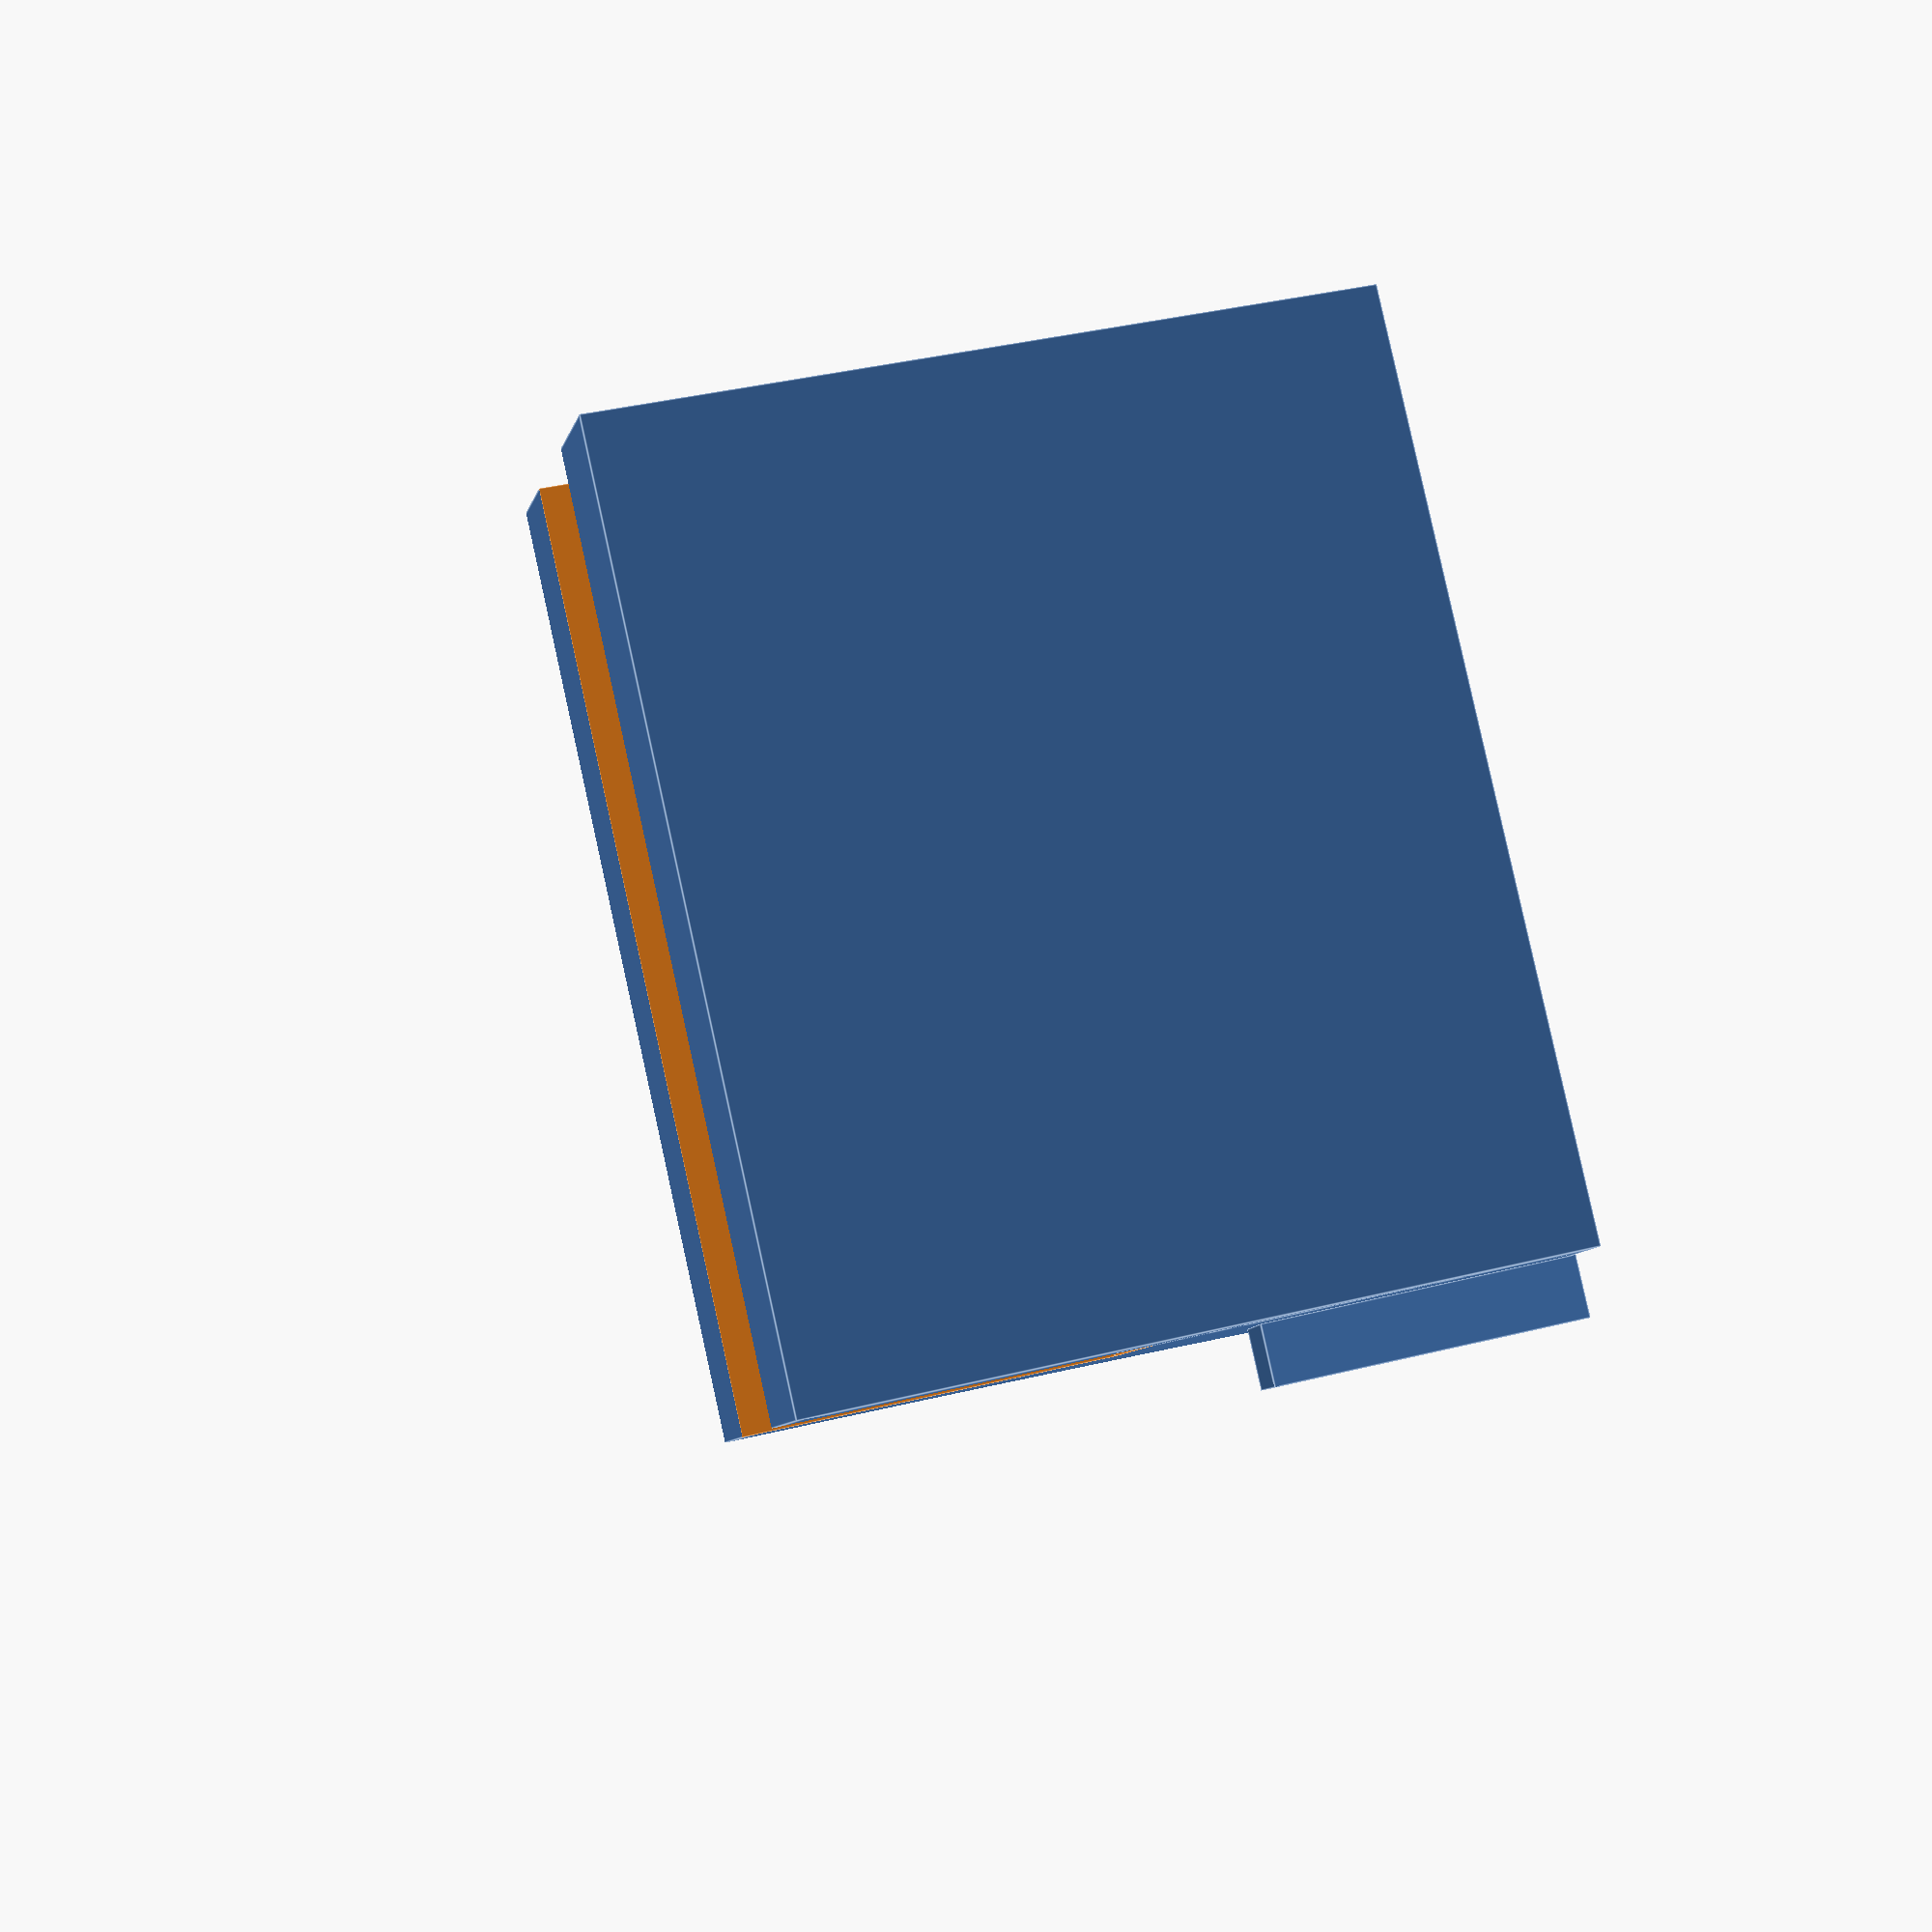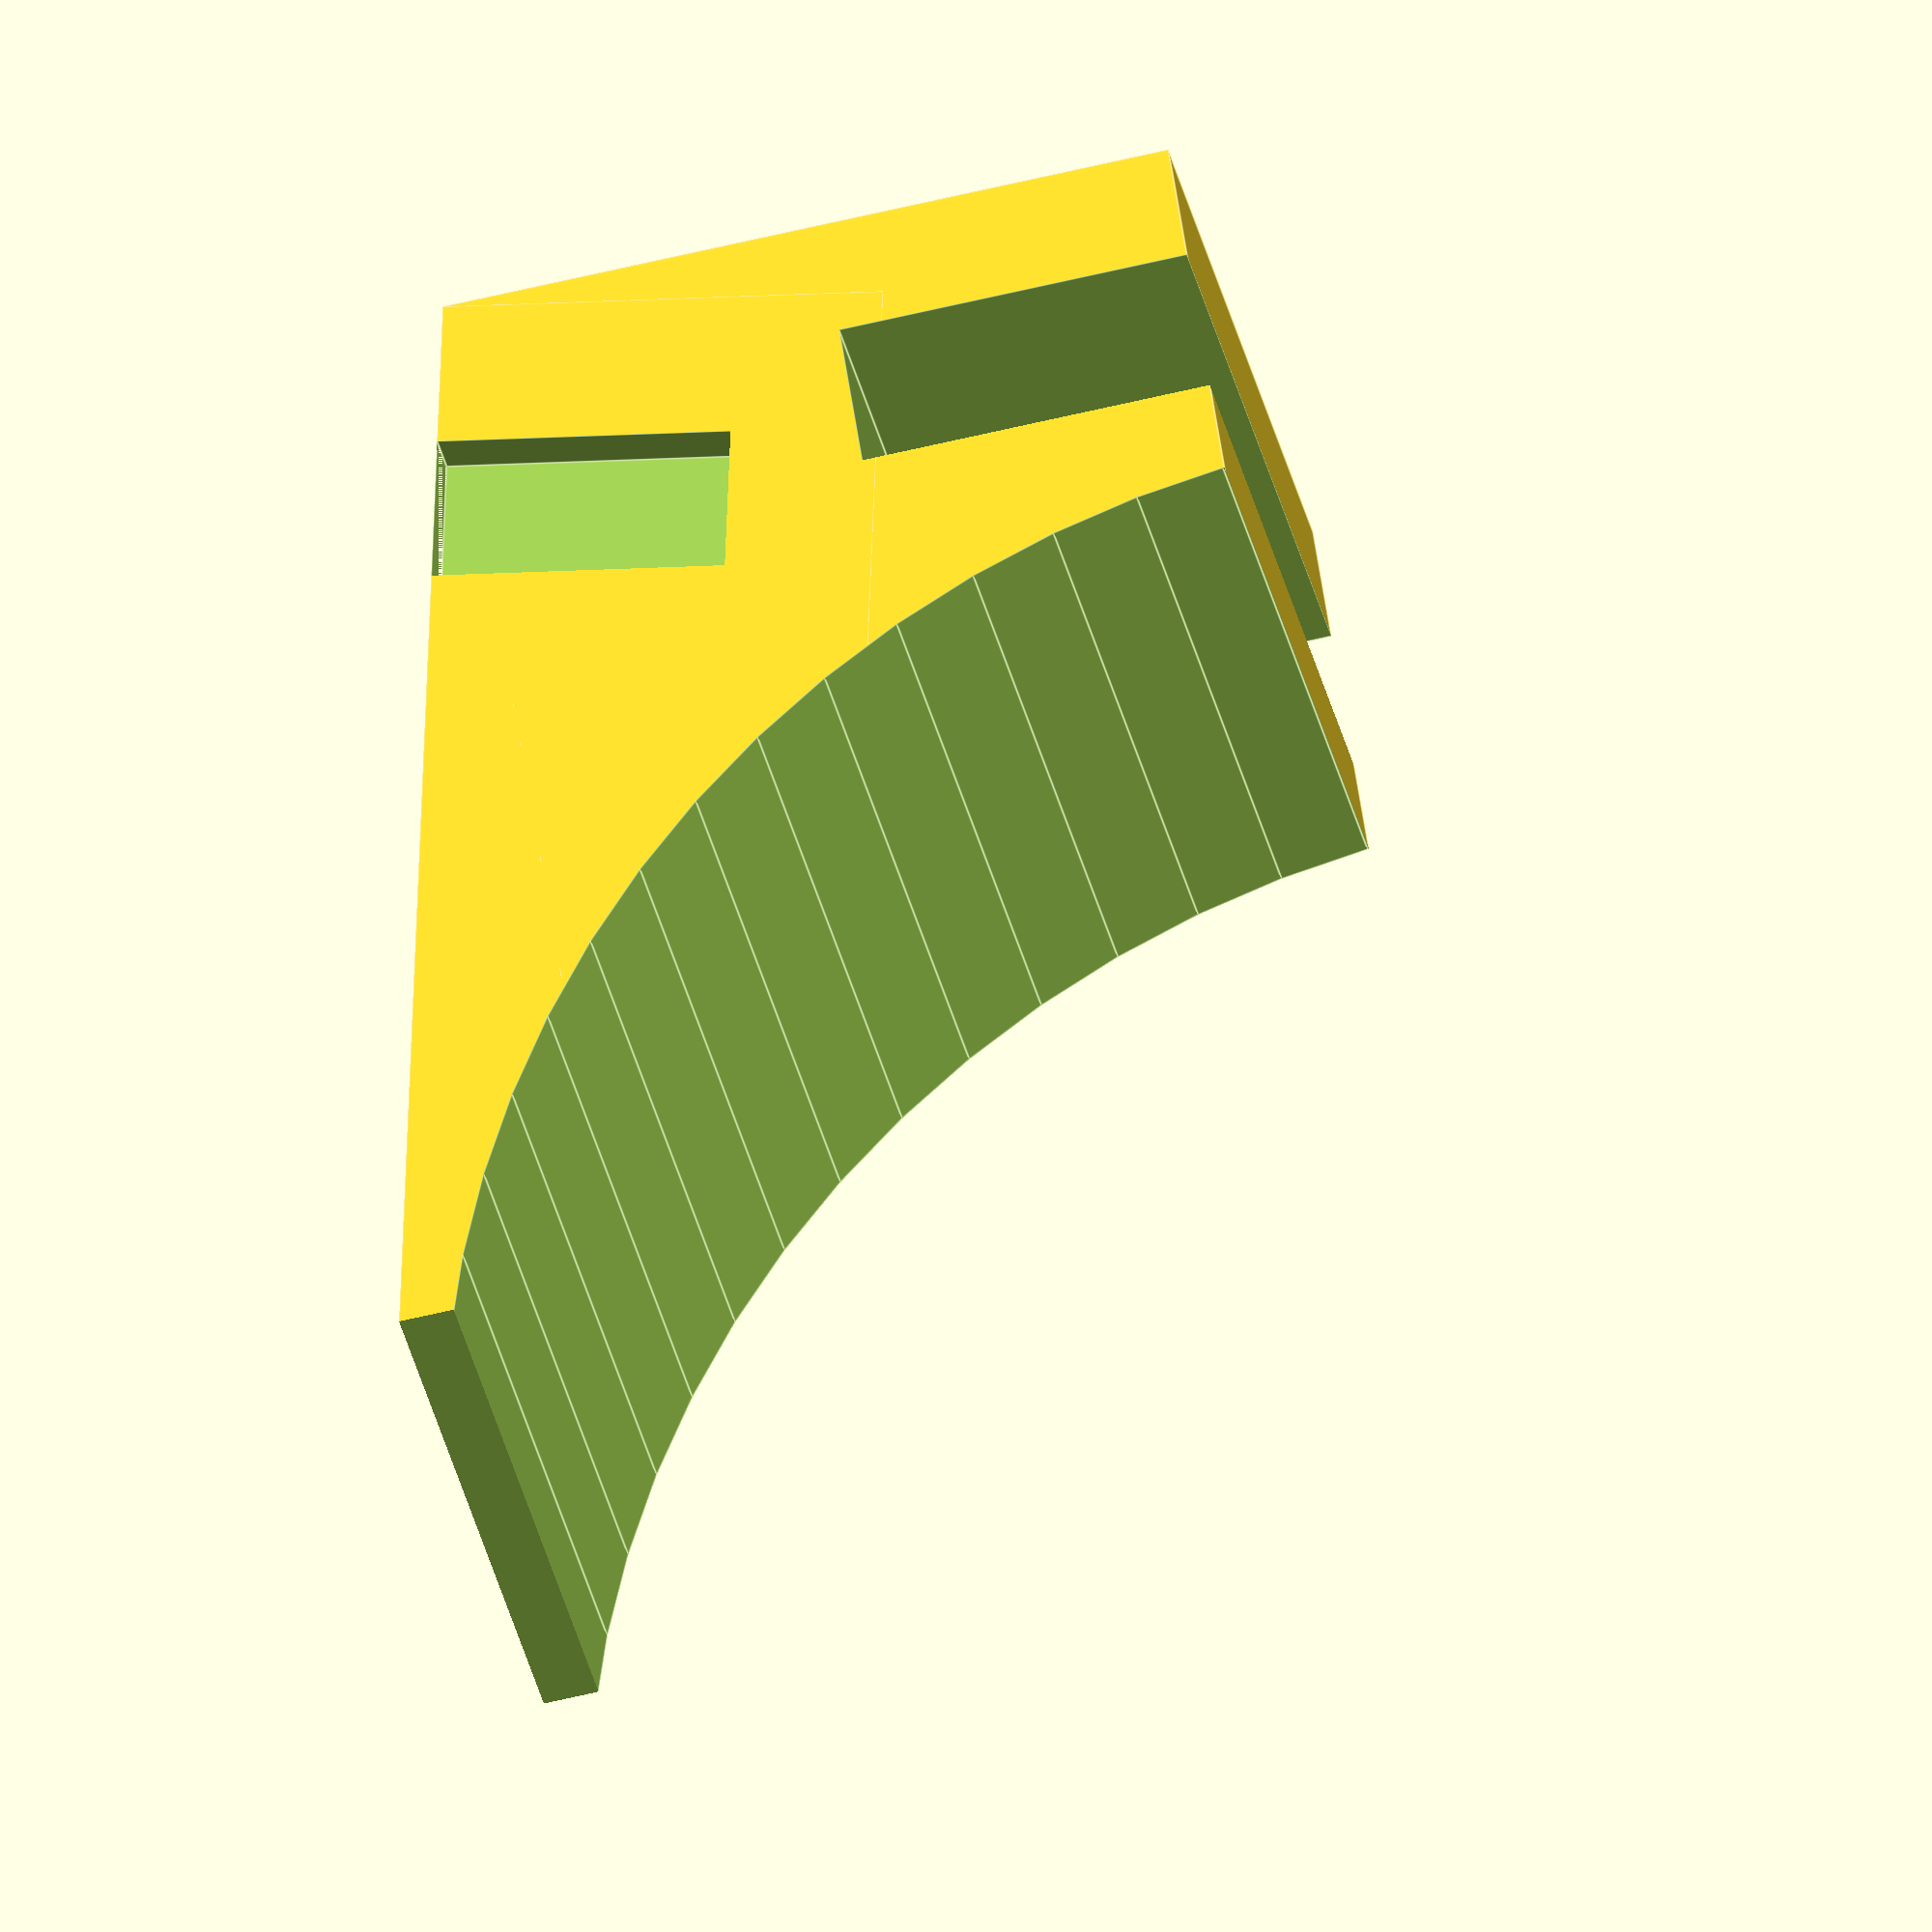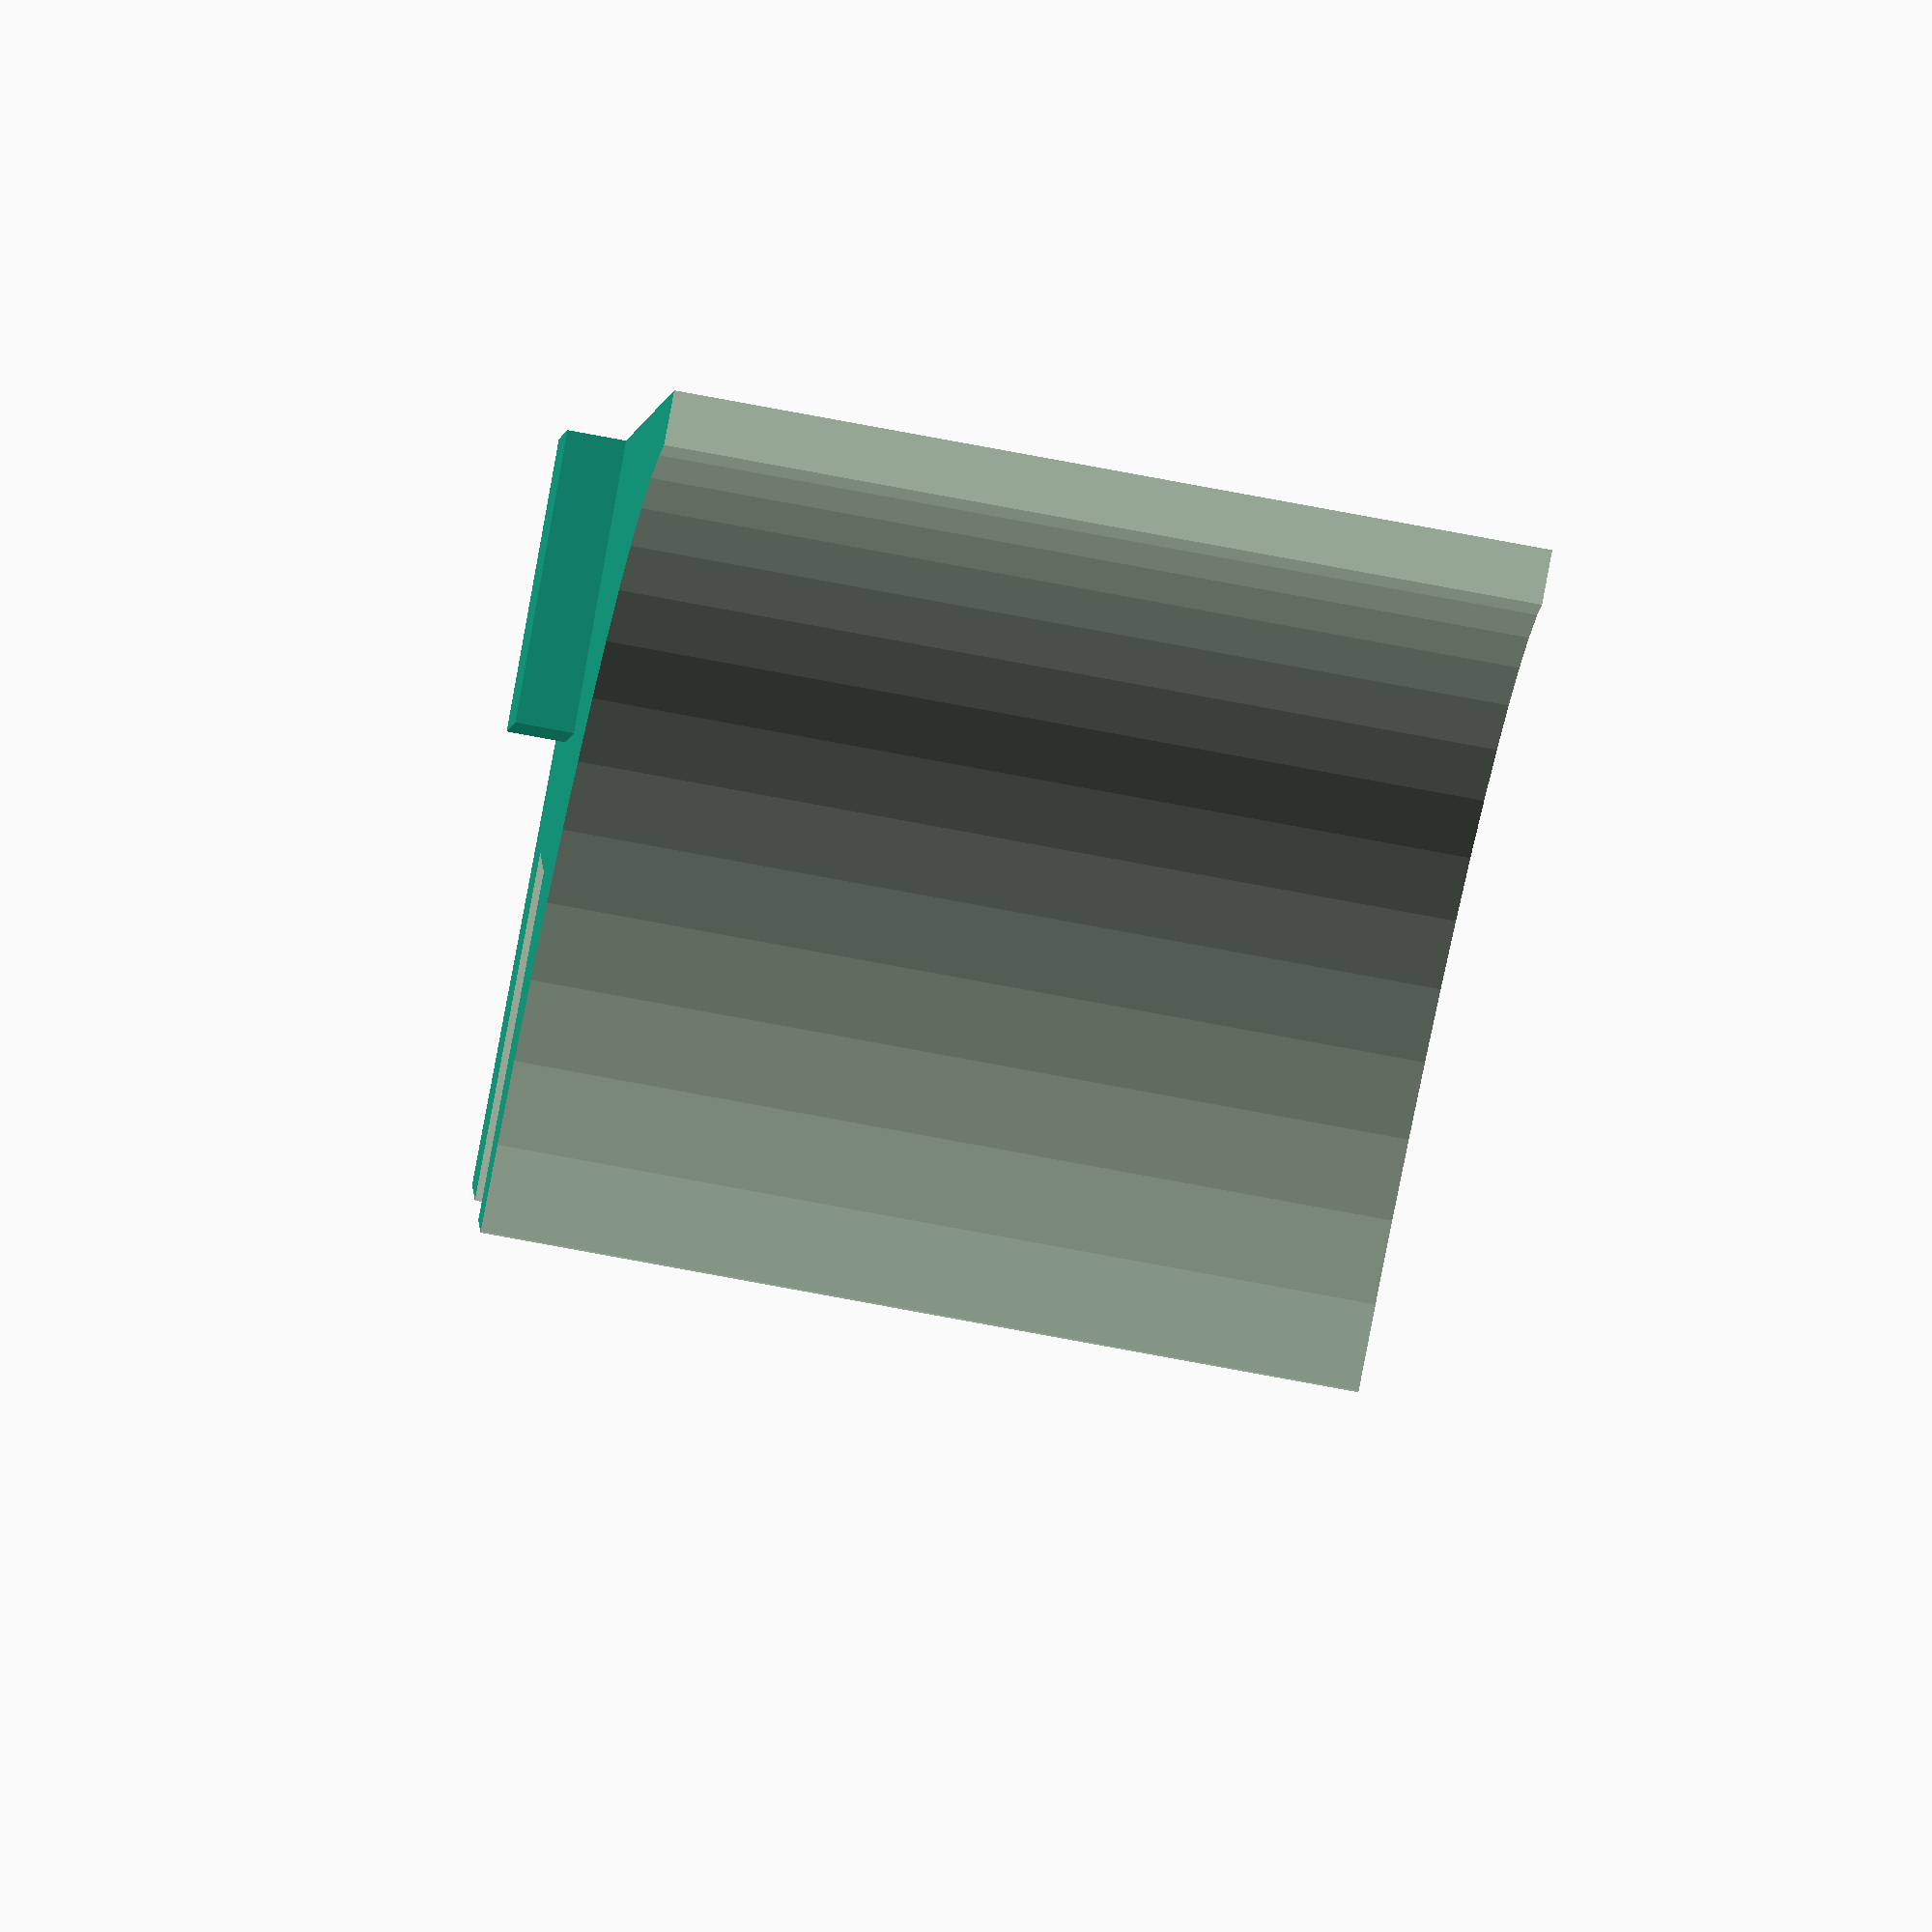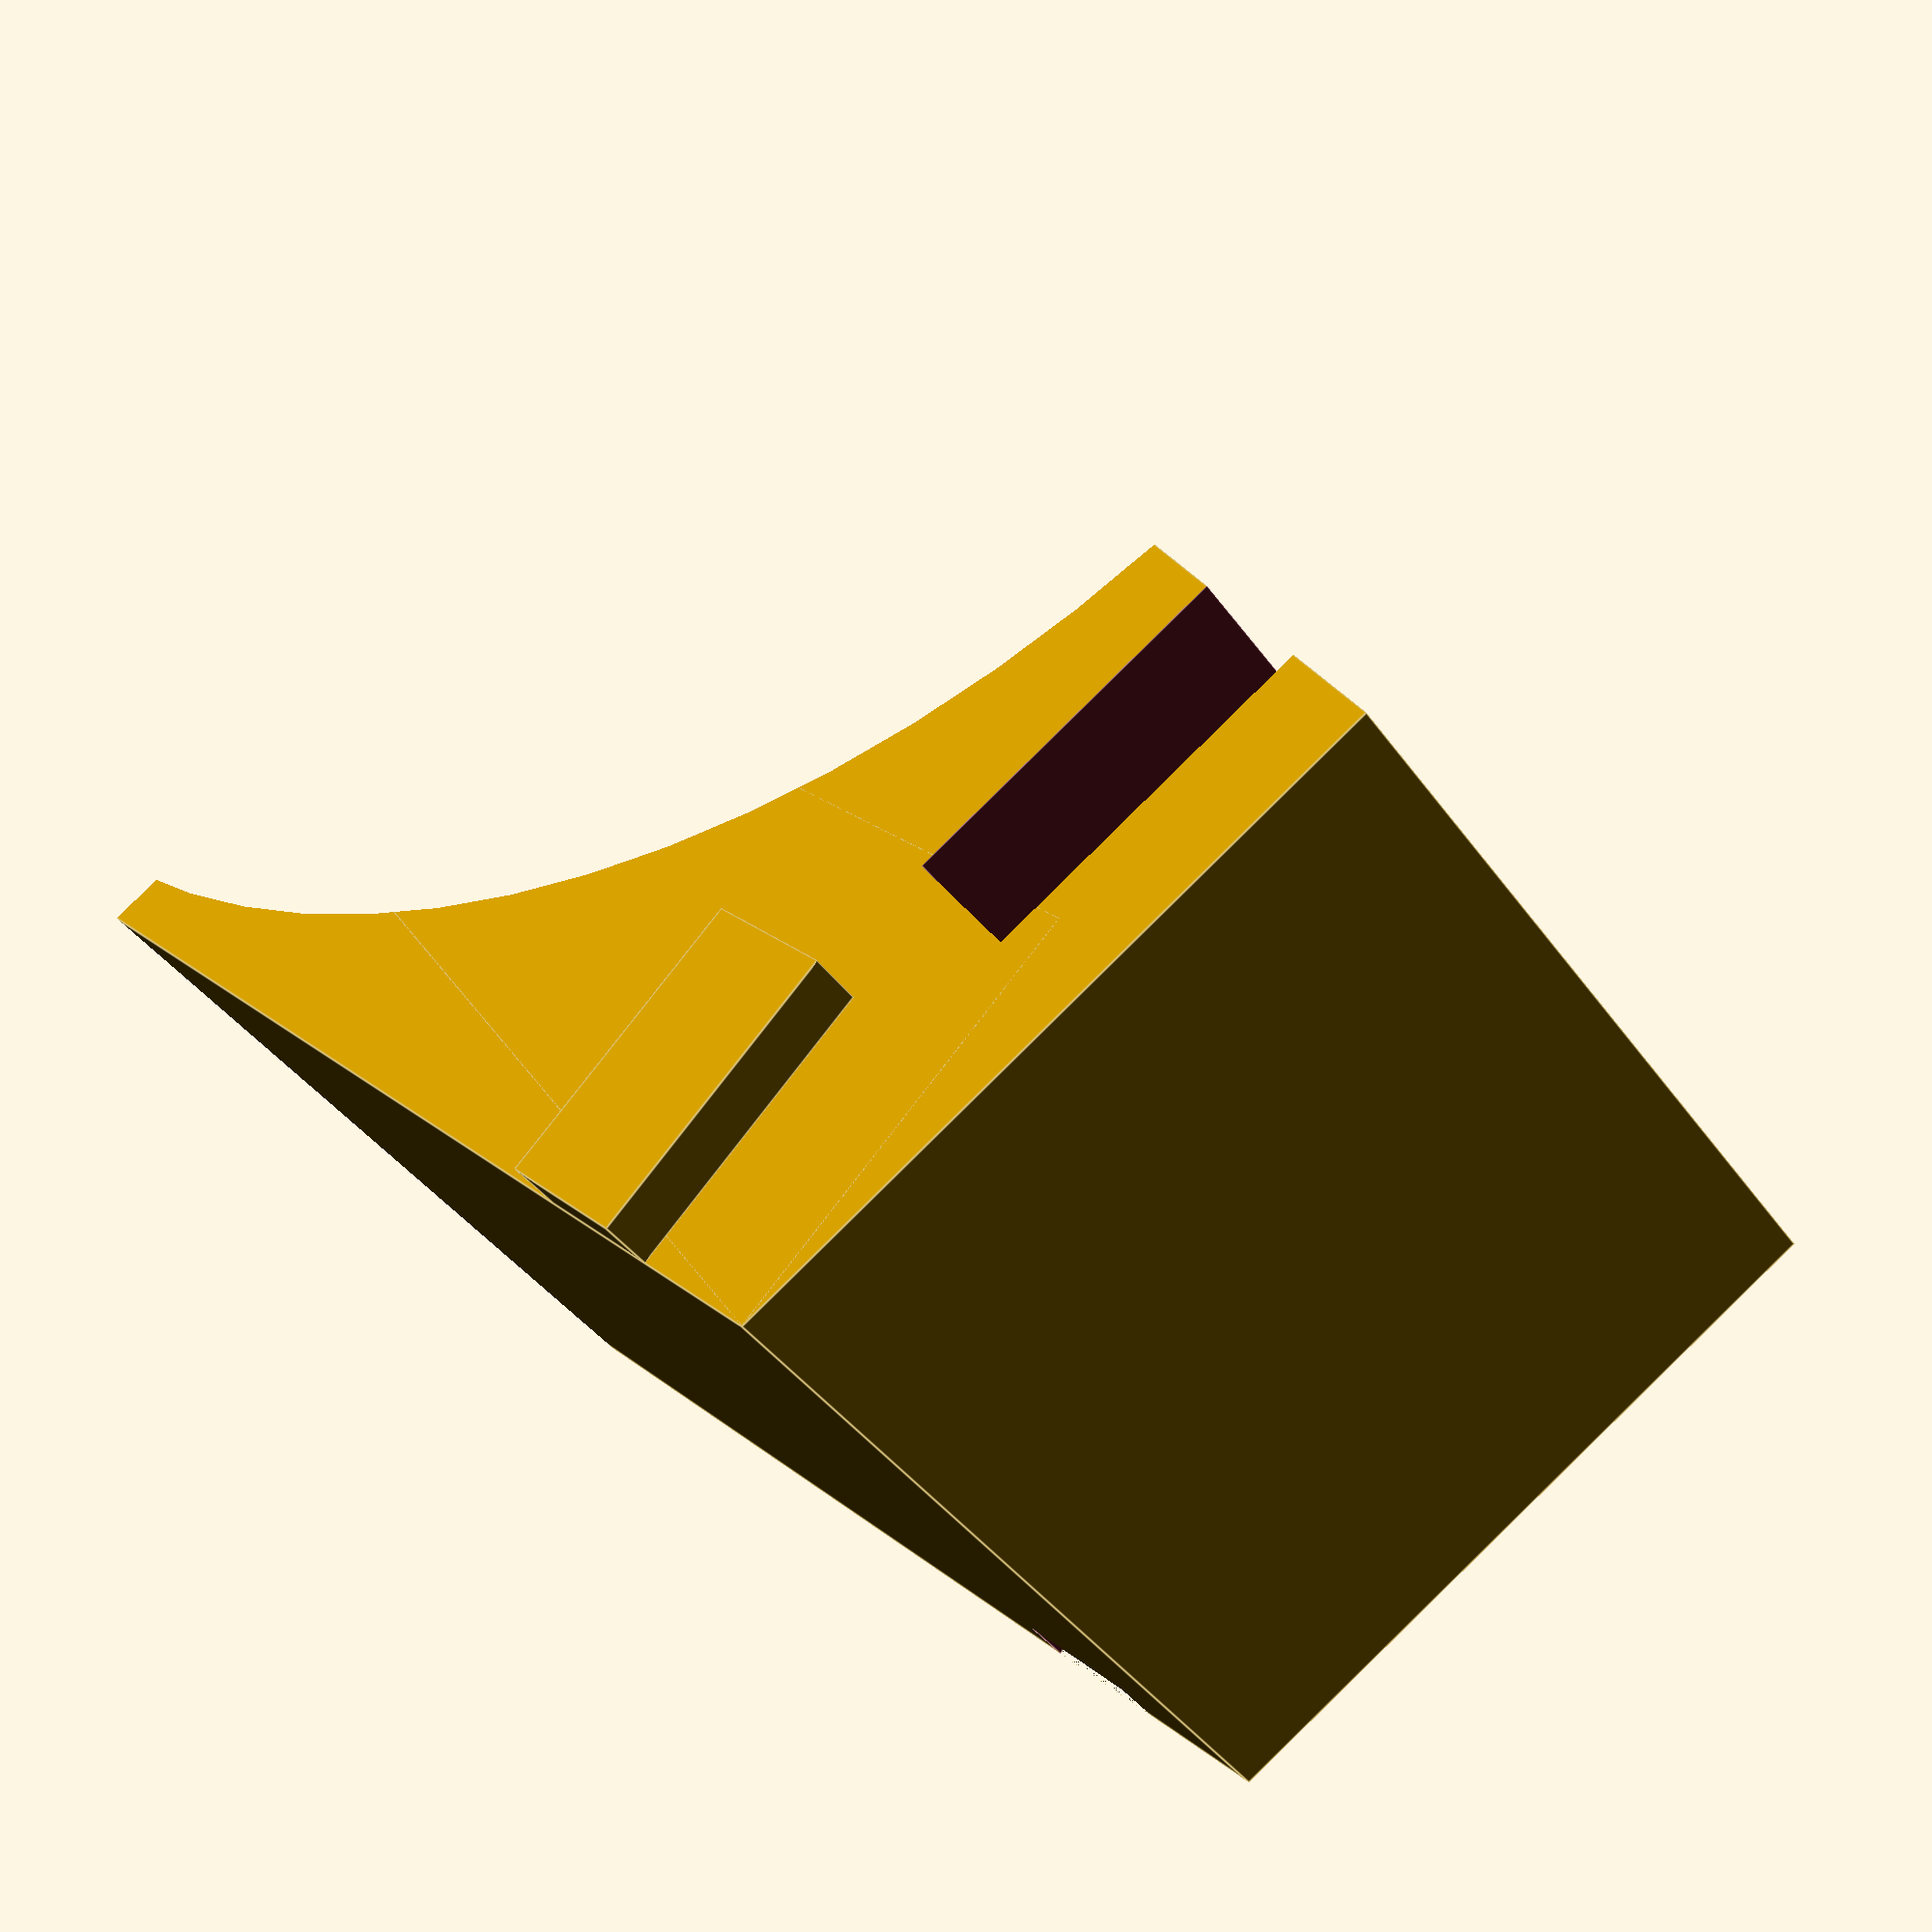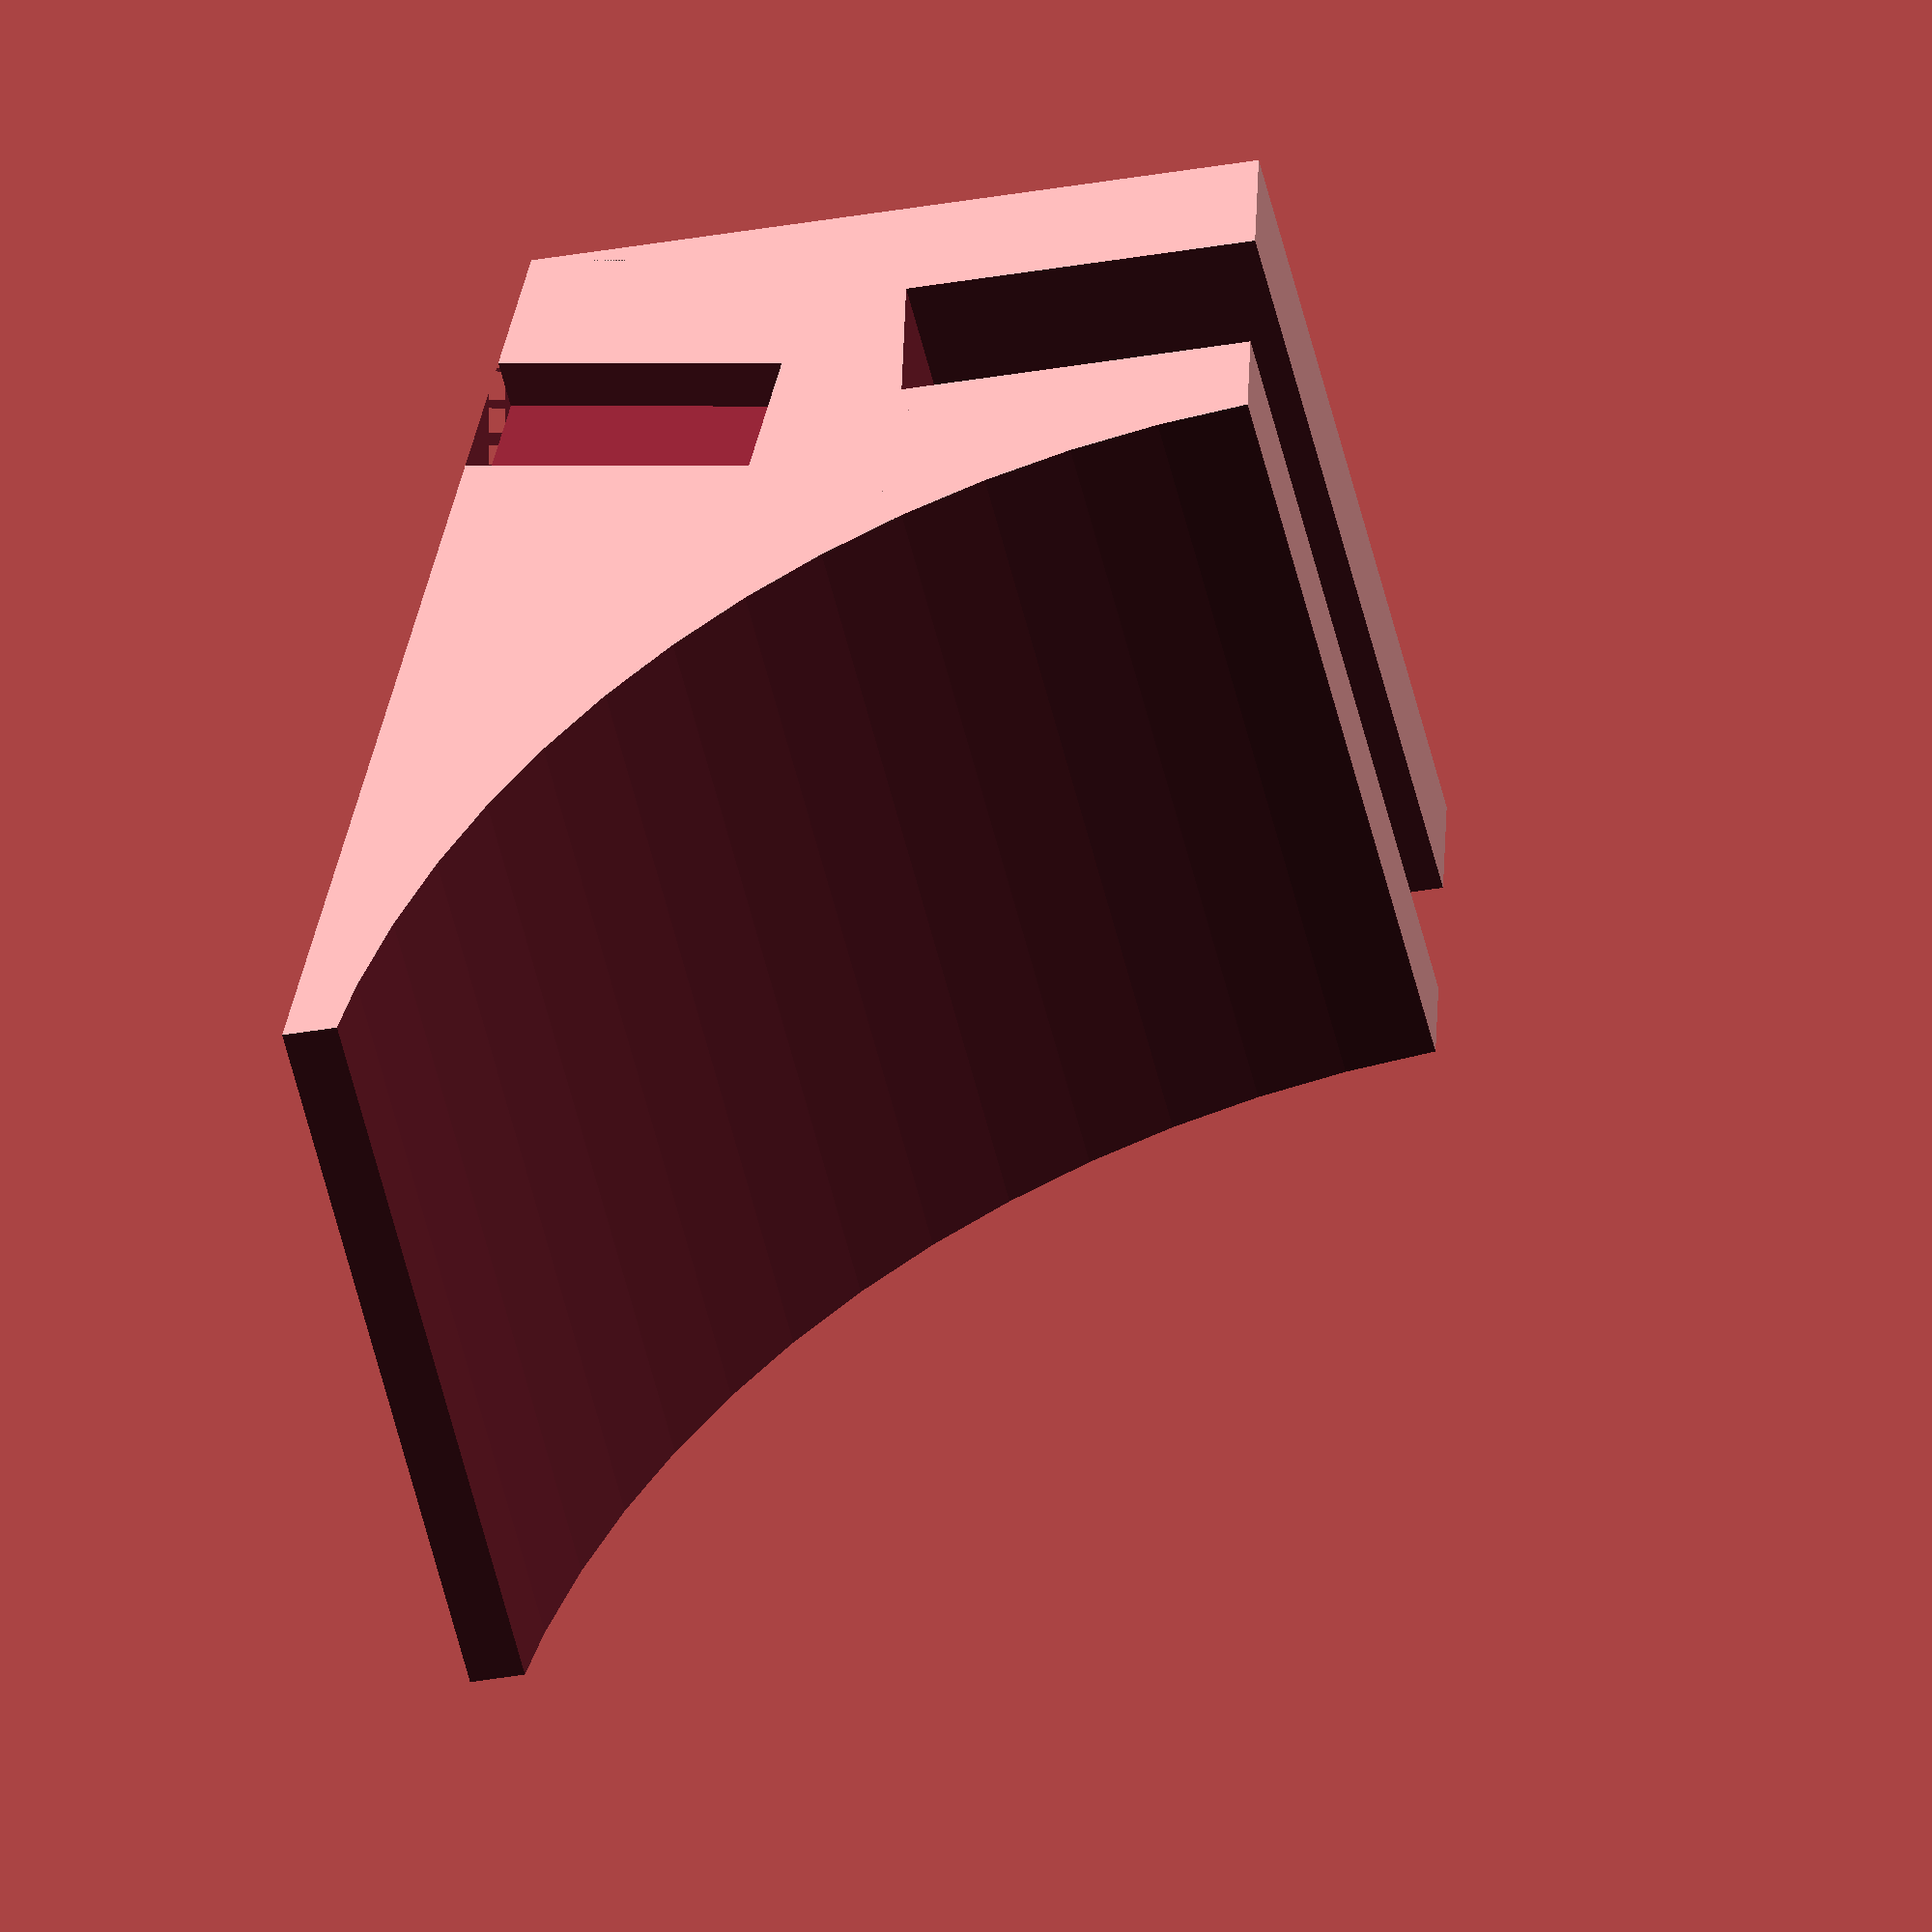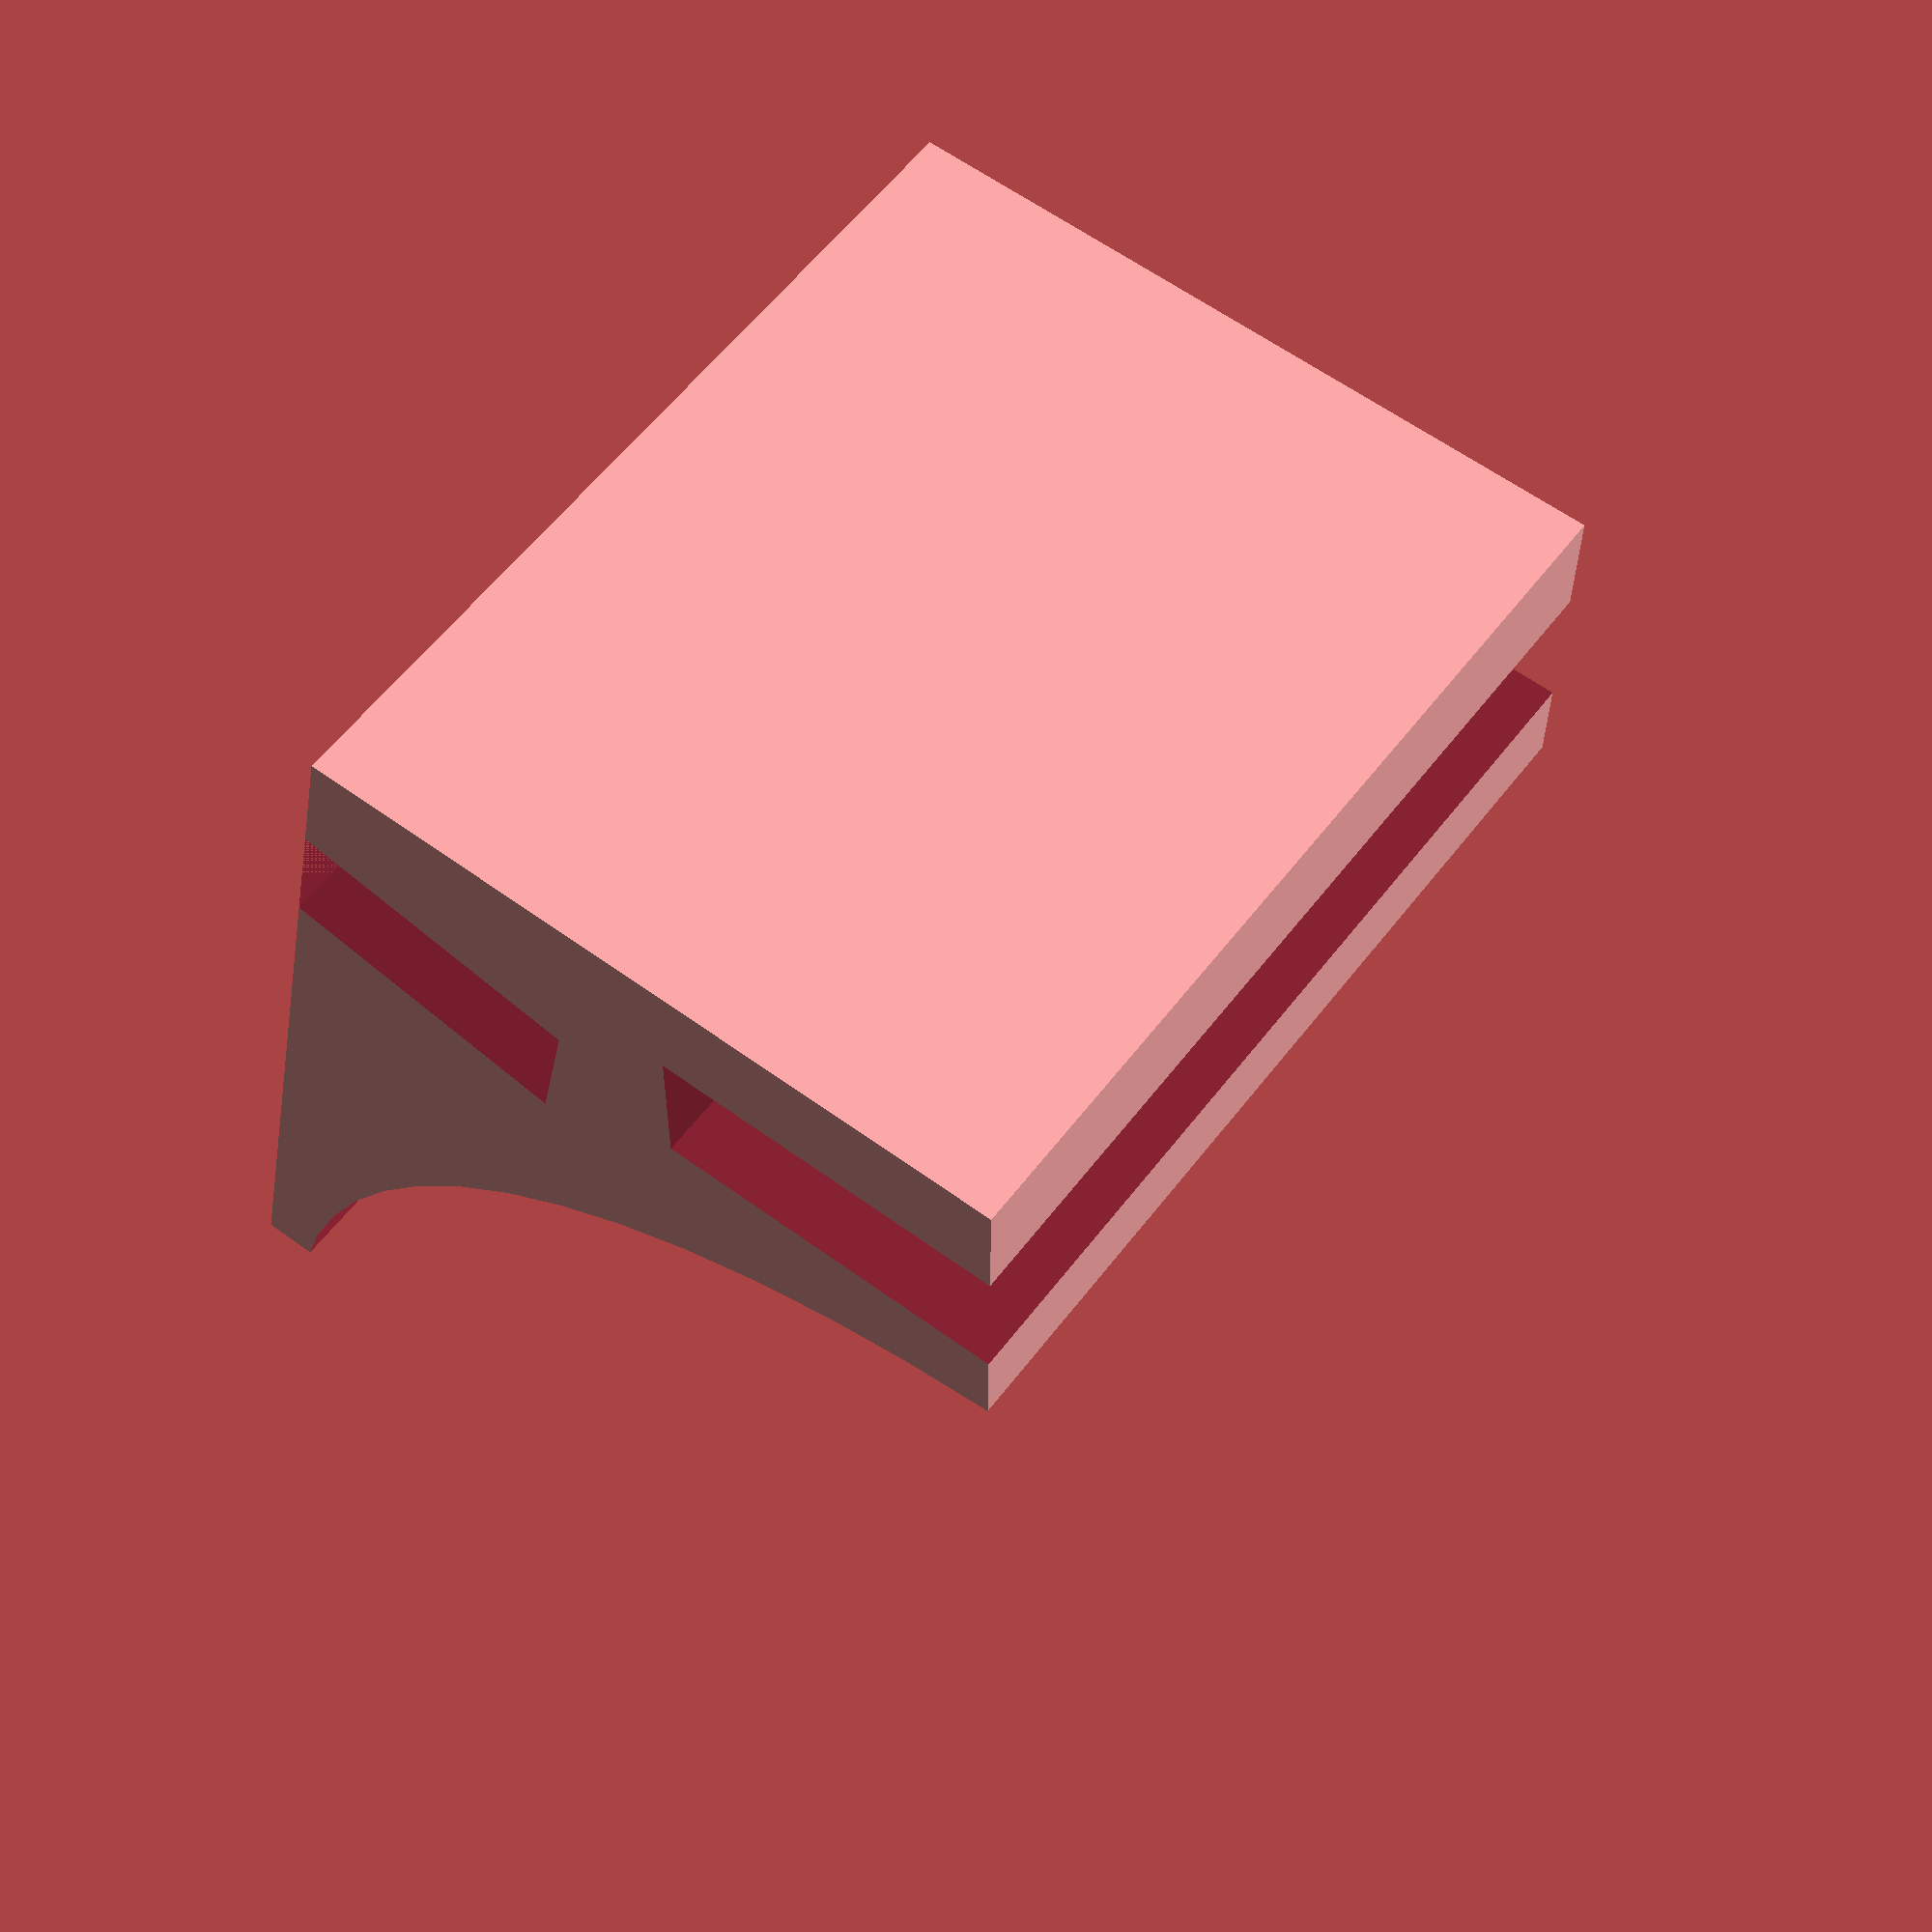
<openscad>
$fa=5; $fs=0.1;

length=30;
pvc_thick=5;

difference(){
    
    union(){
        
        rotate([0,-(90-11.3),0]){
            cube([25,length,37]); //из чего вырезается
            rotate([0,-11.3,0]) cube([15,length,40]); // наклонная часть
        }
        
        translate([-10, -2, 0]) cube([5,2,10]); // выступ под стык
    }
    
    
    union(){
        
        rotate([0,-(90-11.3),0]){
            translate([13.01, -0.01, 4]) cube([12.01,length+0.02,pvc_thick]); //под лист ПВХ
            translate([28,length+0.01,47]) rotate([90,0,0]) cylinder(h=length+0.02, r=35); //скос
            translate([-10,-10,37]) cube ([61,length+11,10]); // срезать все сверху
        }
        
        translate([-10, length-2, 0]) cube([5,2.01,10]); // вырез под стык
    }
}


</openscad>
<views>
elev=282.7 azim=276.7 roll=77.5 proj=p view=edges
elev=192.0 azim=103.5 roll=260.4 proj=o view=edges
elev=94.1 azim=273.4 roll=169.9 proj=o view=wireframe
elev=281.8 azim=220.9 roll=217.4 proj=p view=edges
elev=179.9 azim=136.5 roll=252.2 proj=o view=wireframe
elev=282.5 azim=284.9 roll=308.6 proj=p view=wireframe
</views>
